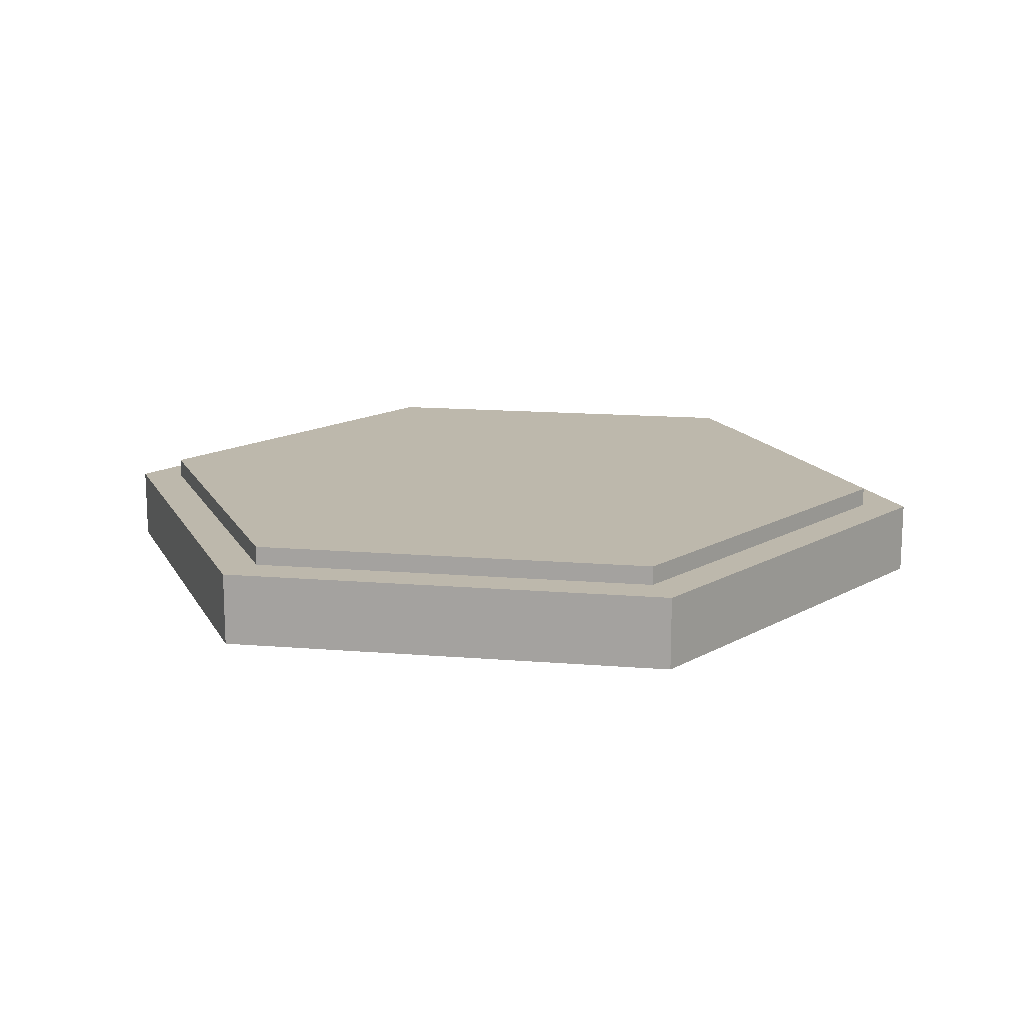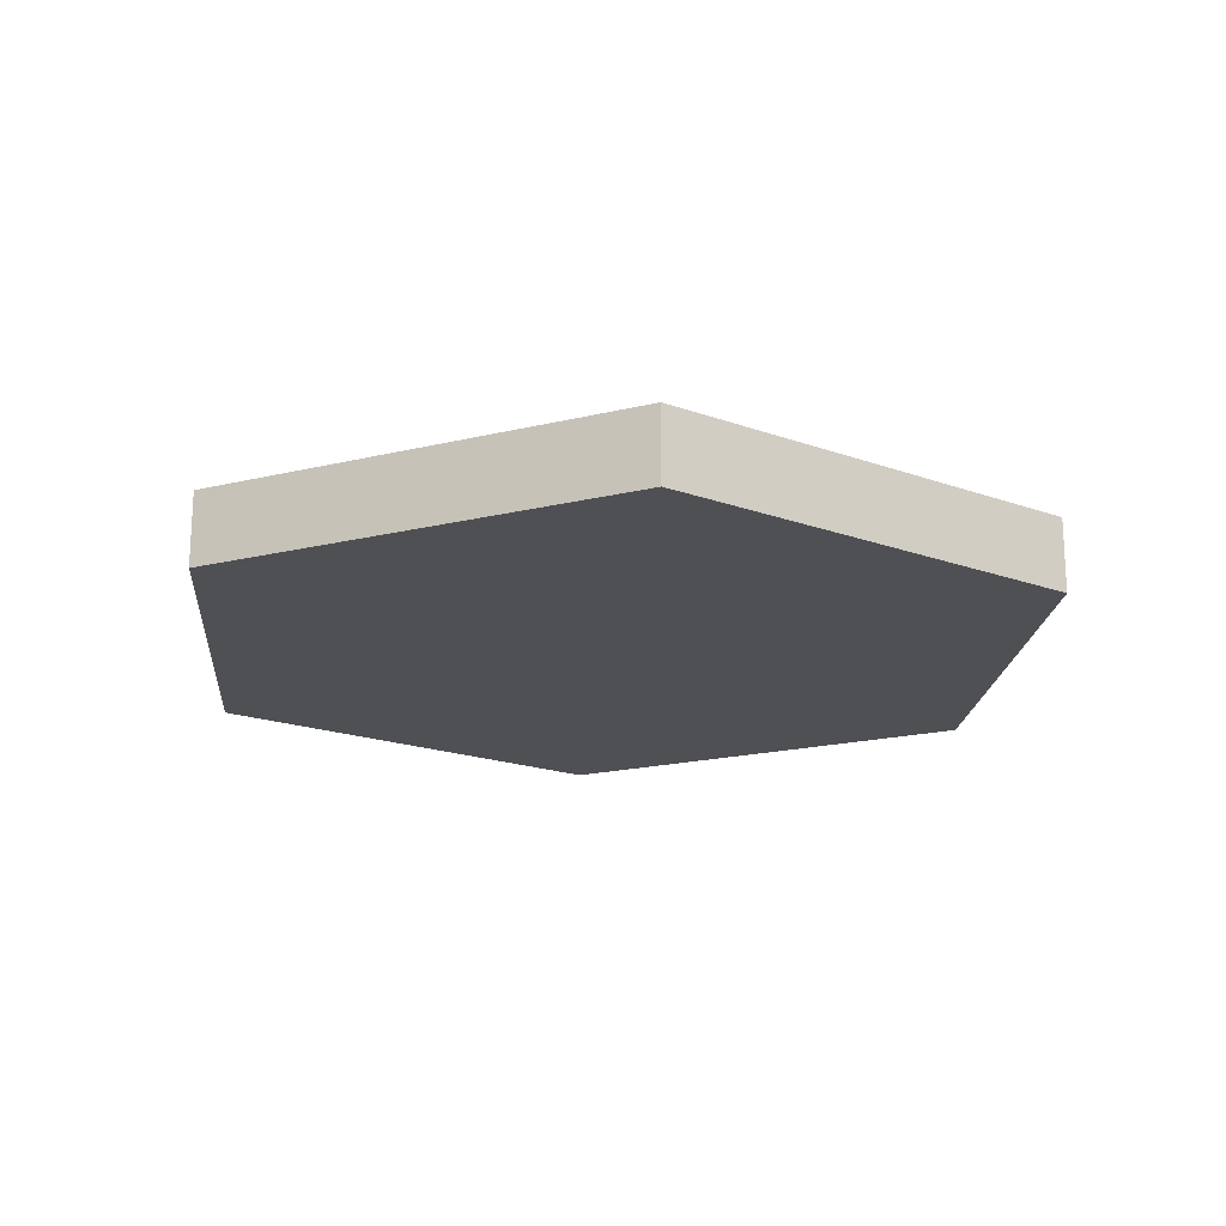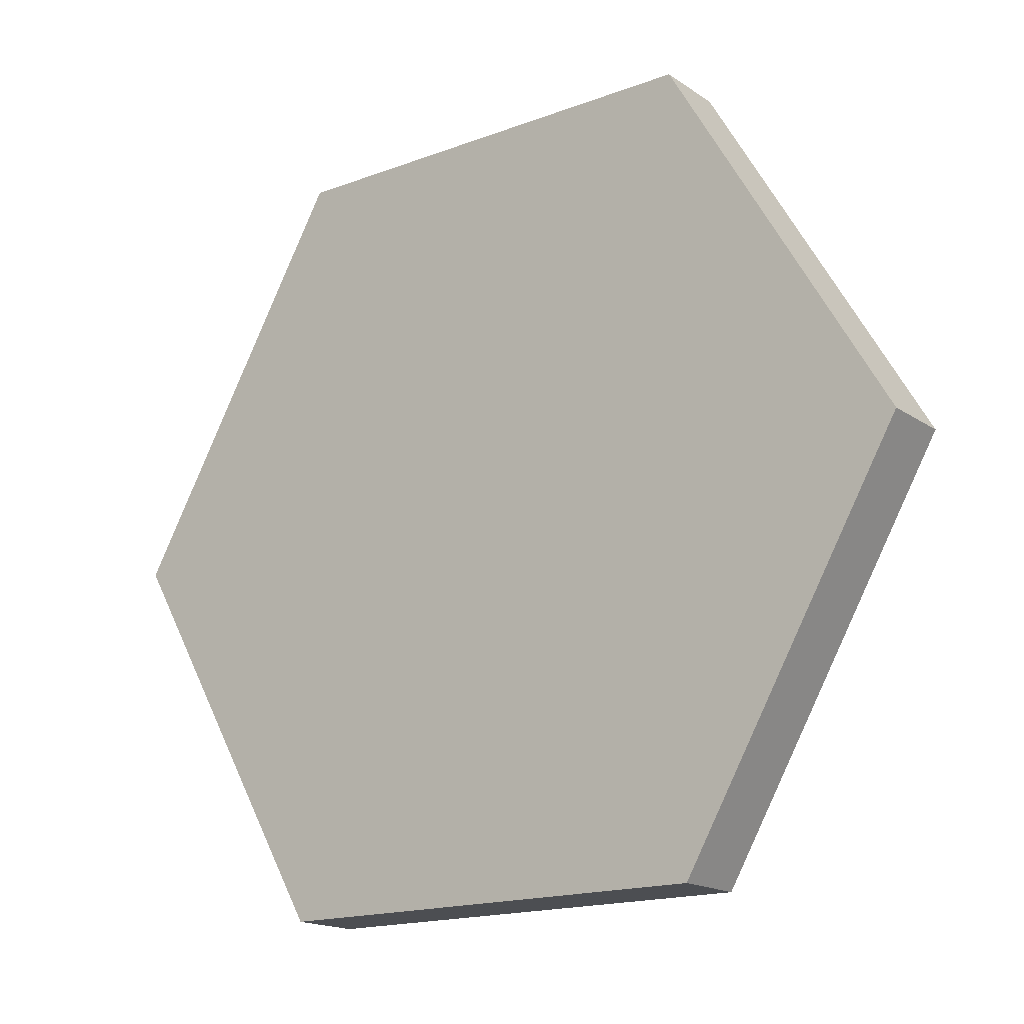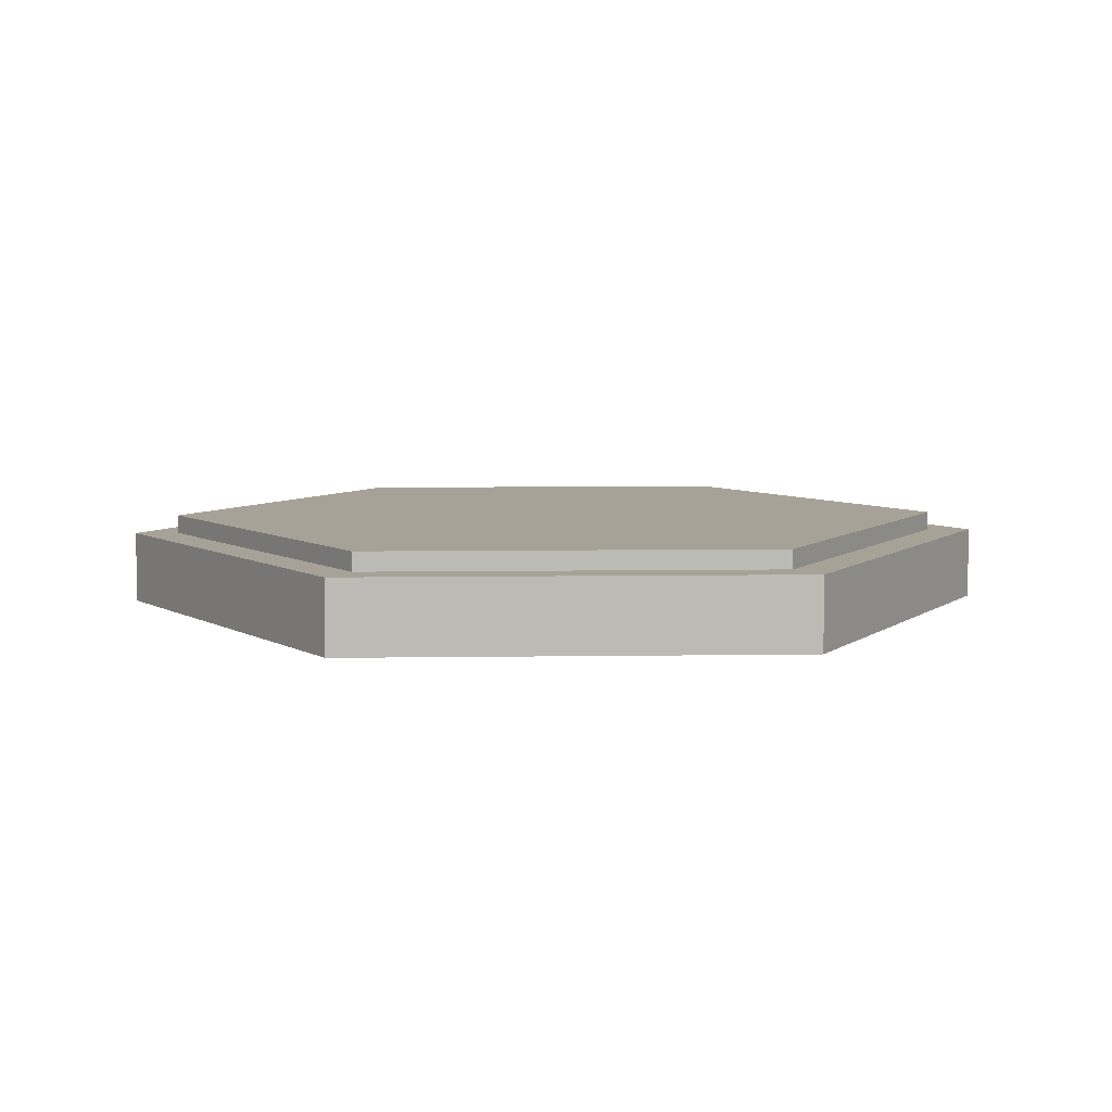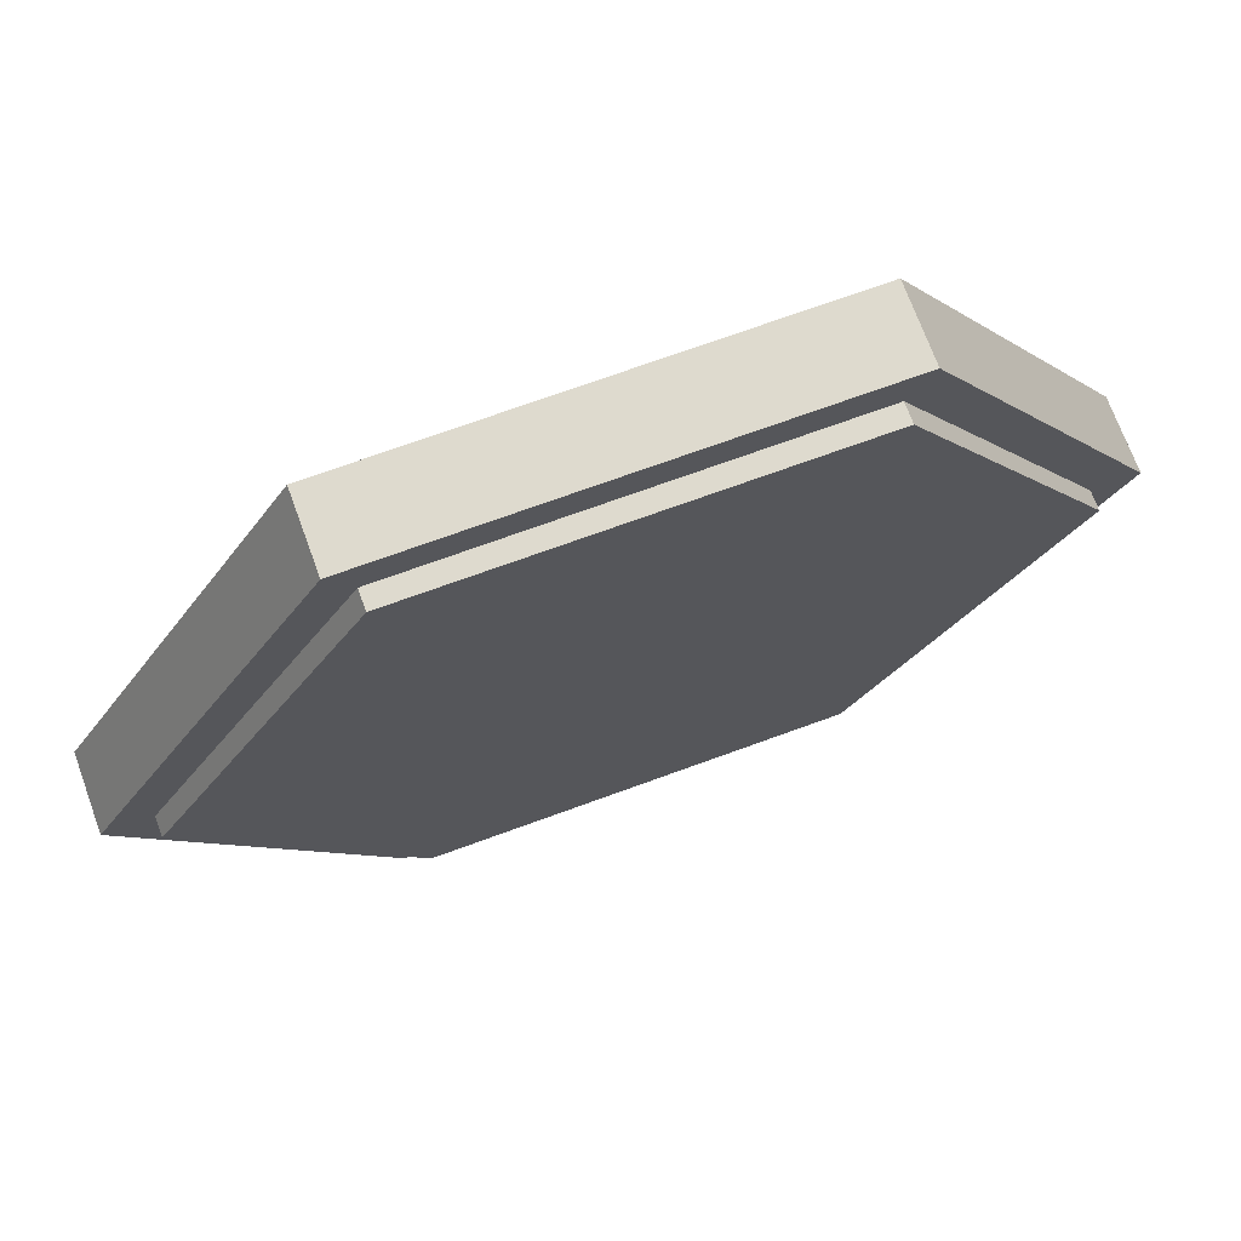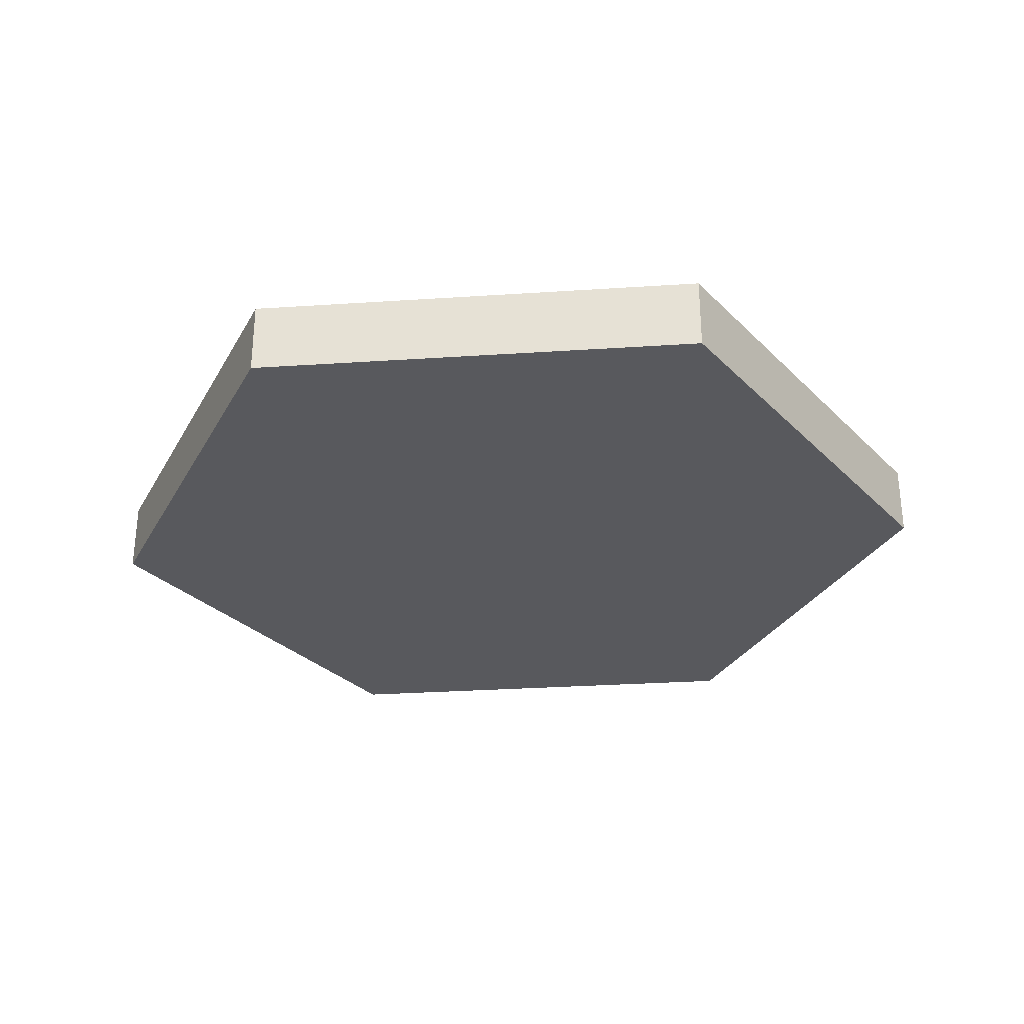
<metadata>
{"format":"obj","ext":"obj","renderer":"f3d","projection":"perspective","resolution":1024,"background":"white","views":[{"elev":14.9,"azim":10.0,"up":"+Z"},{"elev":-18.7,"azim":-34.9,"up":"+Z"},{"elev":-17.0,"azim":-142.9,"up":"+Y"},{"elev":6.6,"azim":57.4,"up":"+Z"},{"elev":71.3,"azim":-20.1,"up":"+Y"},{"elev":-30.1,"azim":5.5,"up":"+Z"}]}
</metadata>
<code>
v  396.2 -6.455e-05 -32.08
v  396.2 -6.455e-05 32.08
v  198.1 -343.1 32.08
v  198.1 -343.1 -32.08
v  -198.1 -343.1 32.08
v  -198.1 -343.1 -32.08
v  -396.2 9.918e-05 32.08
v  -396.2 9.918e-05 -32.08
v  -198.1 343.1 32.08
v  -198.1 343.1 -32.08
v  198.1 343.1 32.08
v  198.1 343.1 -32.08
v  356.2 -5.803e-05 -8.961
v  356.2 -5.803e-05 48.72
v  178.1 -308.5 48.72
v  178.1 -308.5 -8.961
v  -178.1 -308.5 48.72
v  -178.1 -308.5 -8.961
v  -356.2 8.917e-05 48.72
v  -356.2 8.917e-05 -8.961
v  -178.1 308.5 48.72
v  -178.1 308.5 -8.961
v  178.1 308.5 48.72
v  178.1 308.5 -8.961
g Cylinder.001
f 1 2 3 4
f 4 3 5 6
f 6 5 7 8
f 8 7 9 10
f 3 2 11 9 7 5
f 10 9 11 12
f 12 11 2 1
f 1 4 6 8 10 12
g Cylinder.002
f 13 14 15 16
f 16 15 17 18
f 18 17 19 20
f 20 19 21 22
f 15 14 23 21 19 17
f 22 21 23 24
f 24 23 14 13
f 13 16 18 20 22 24

</code>
